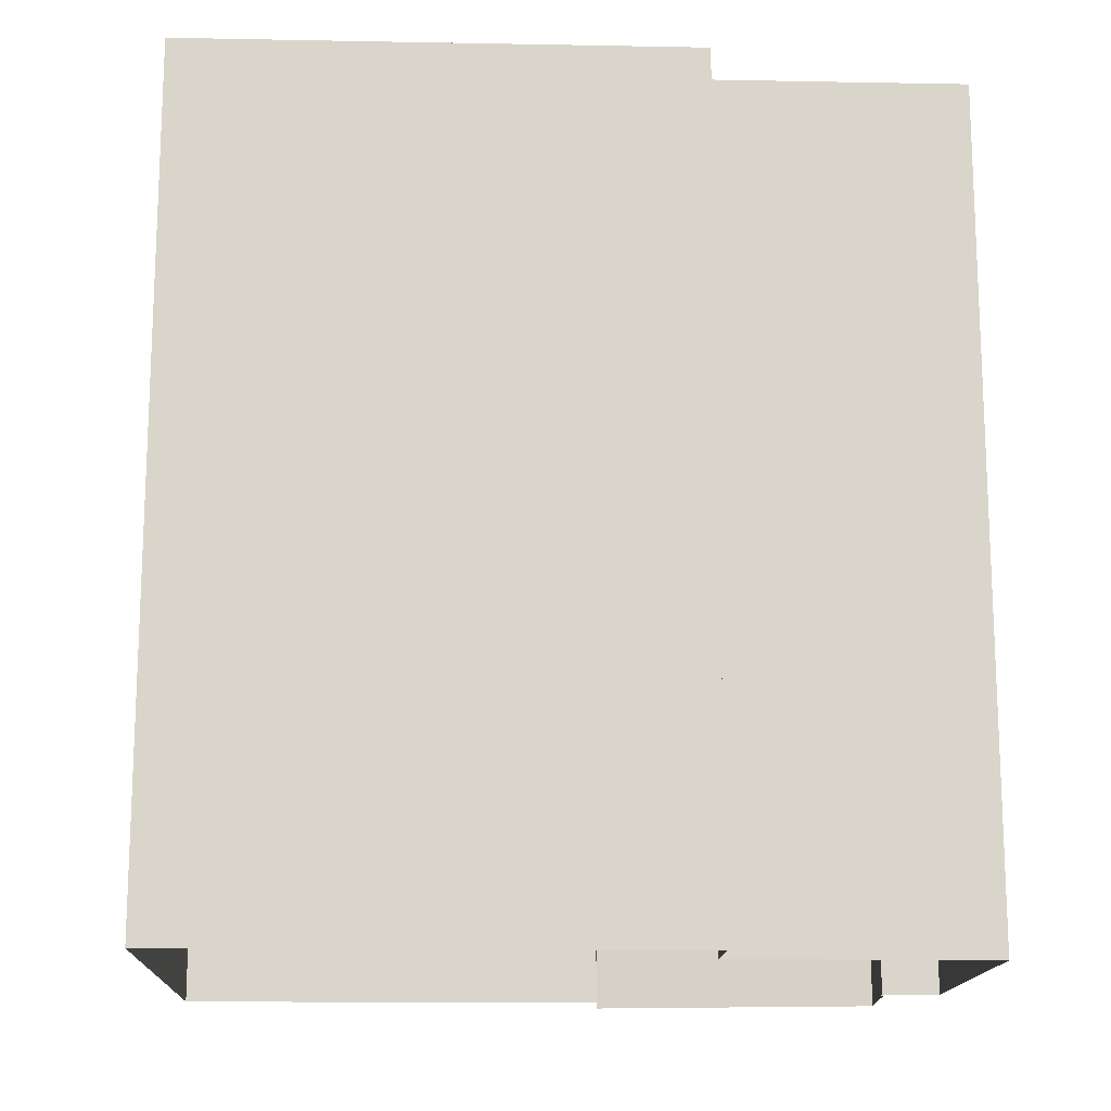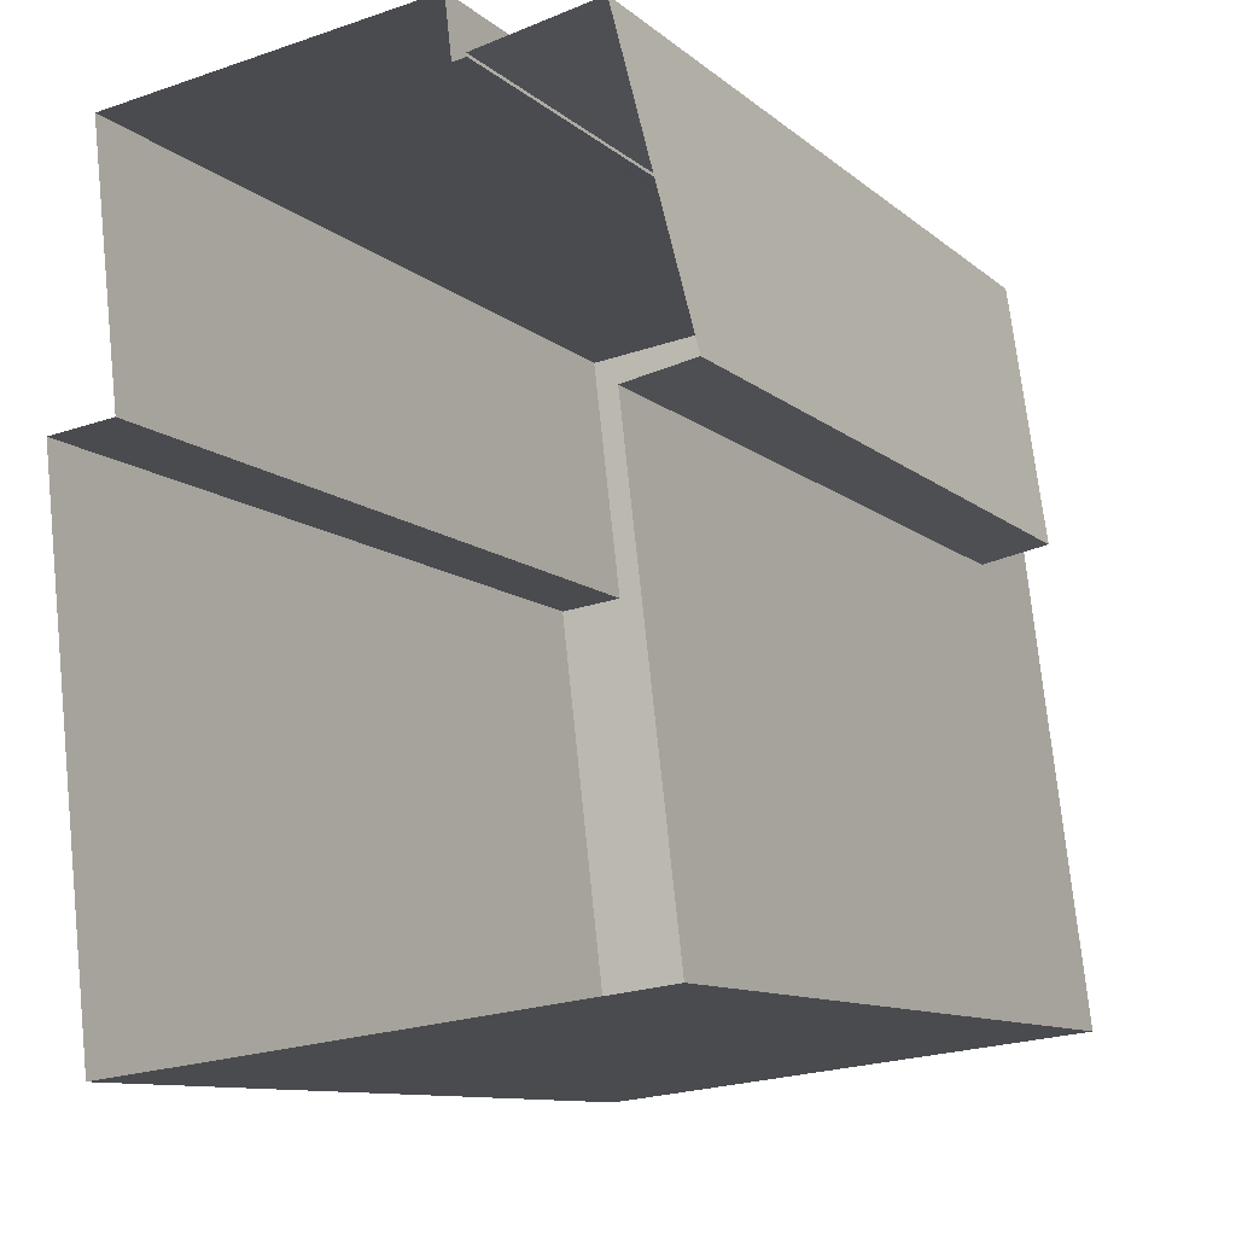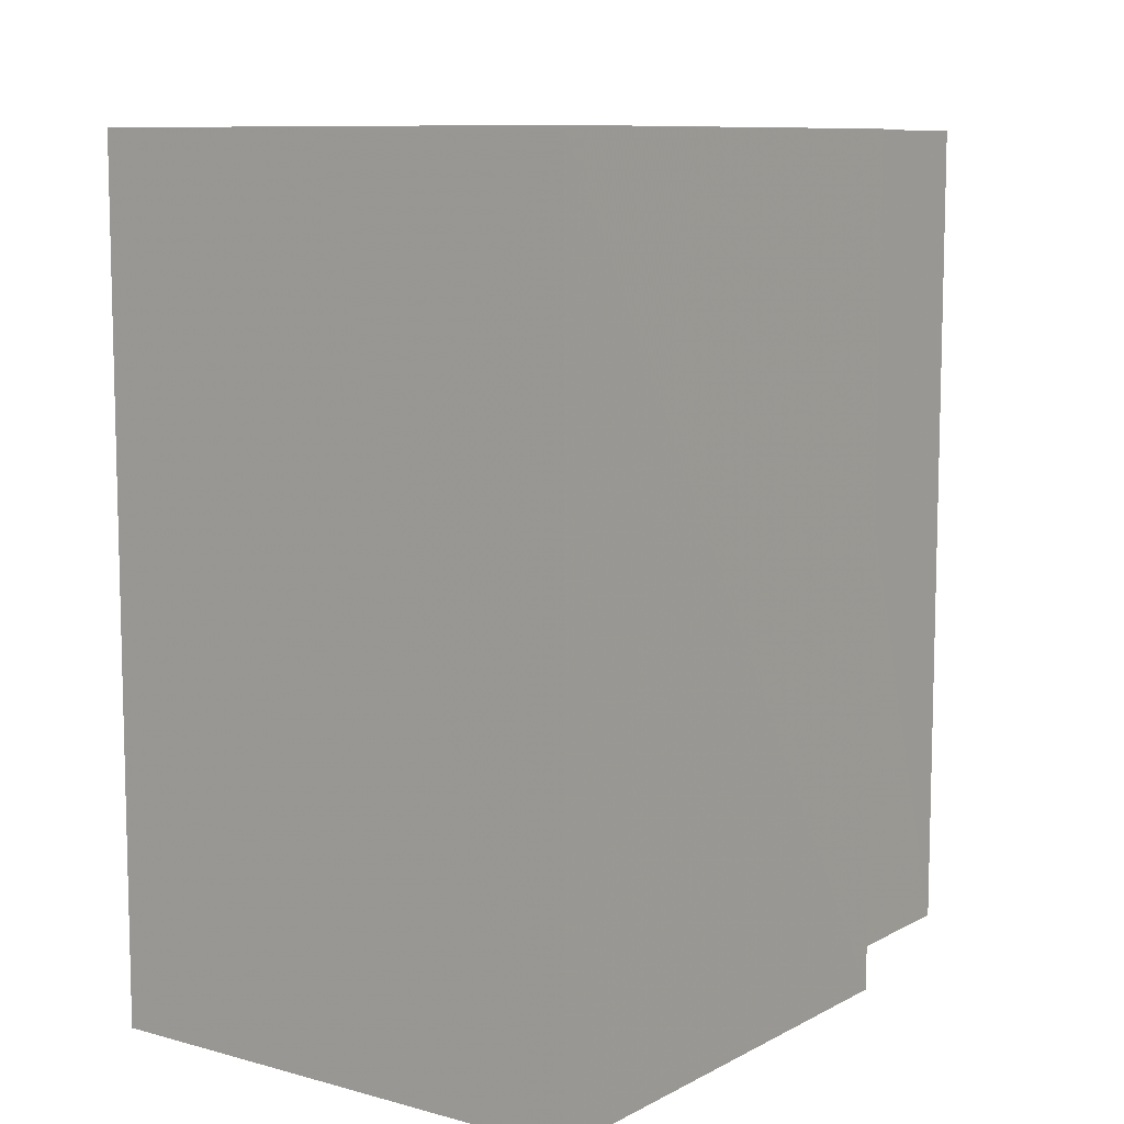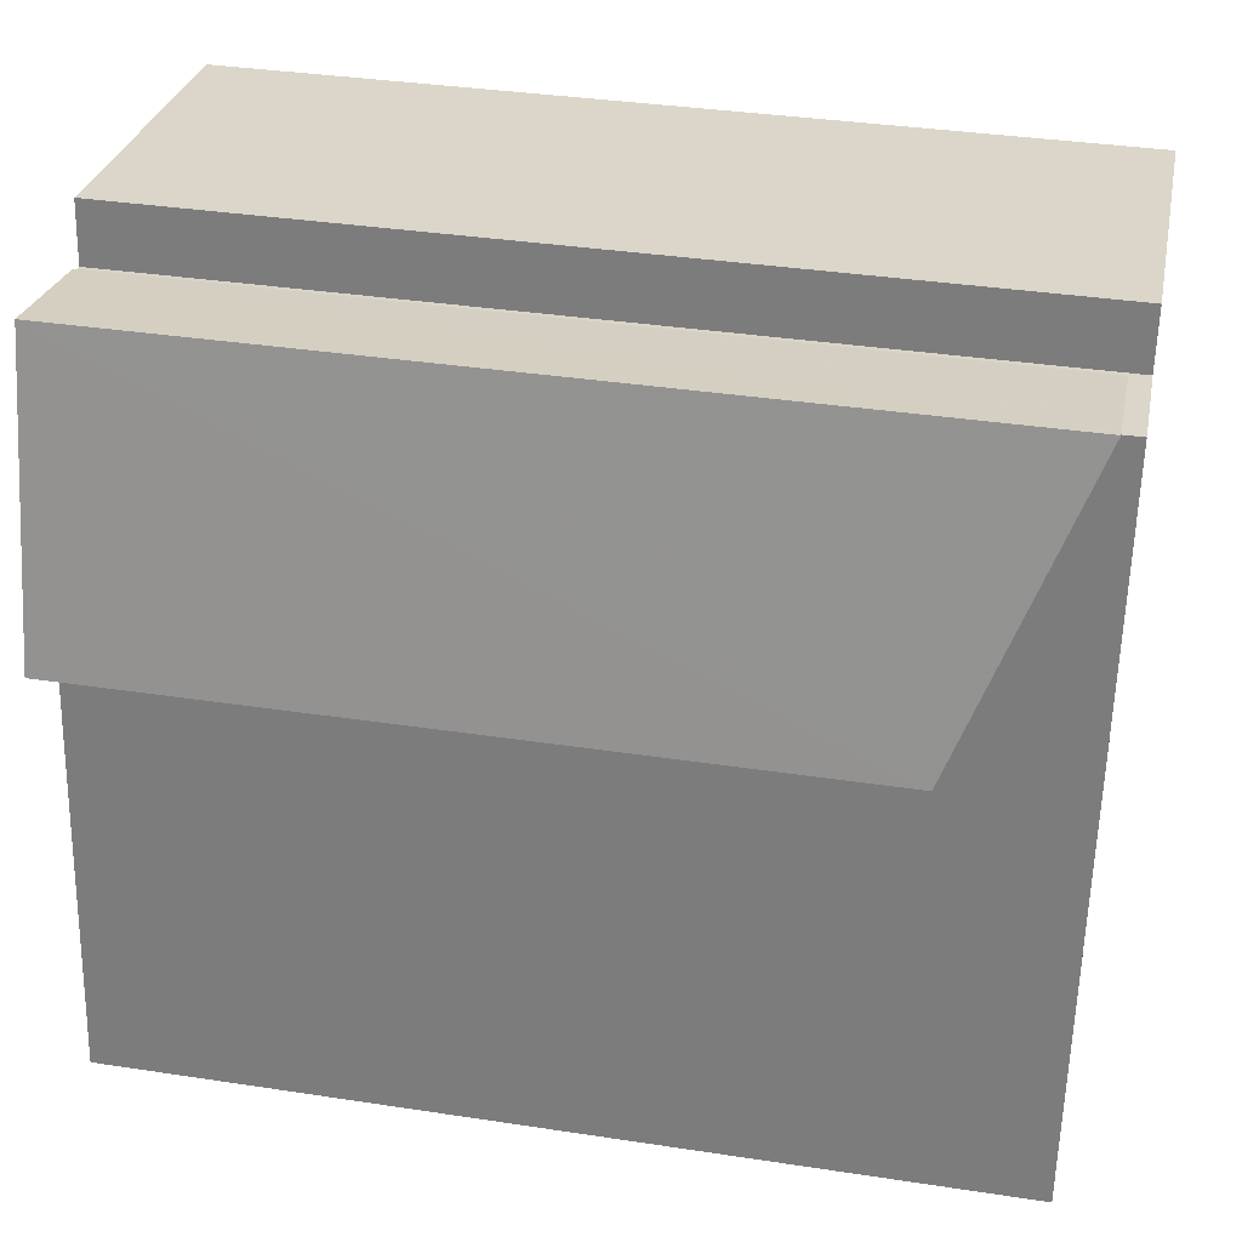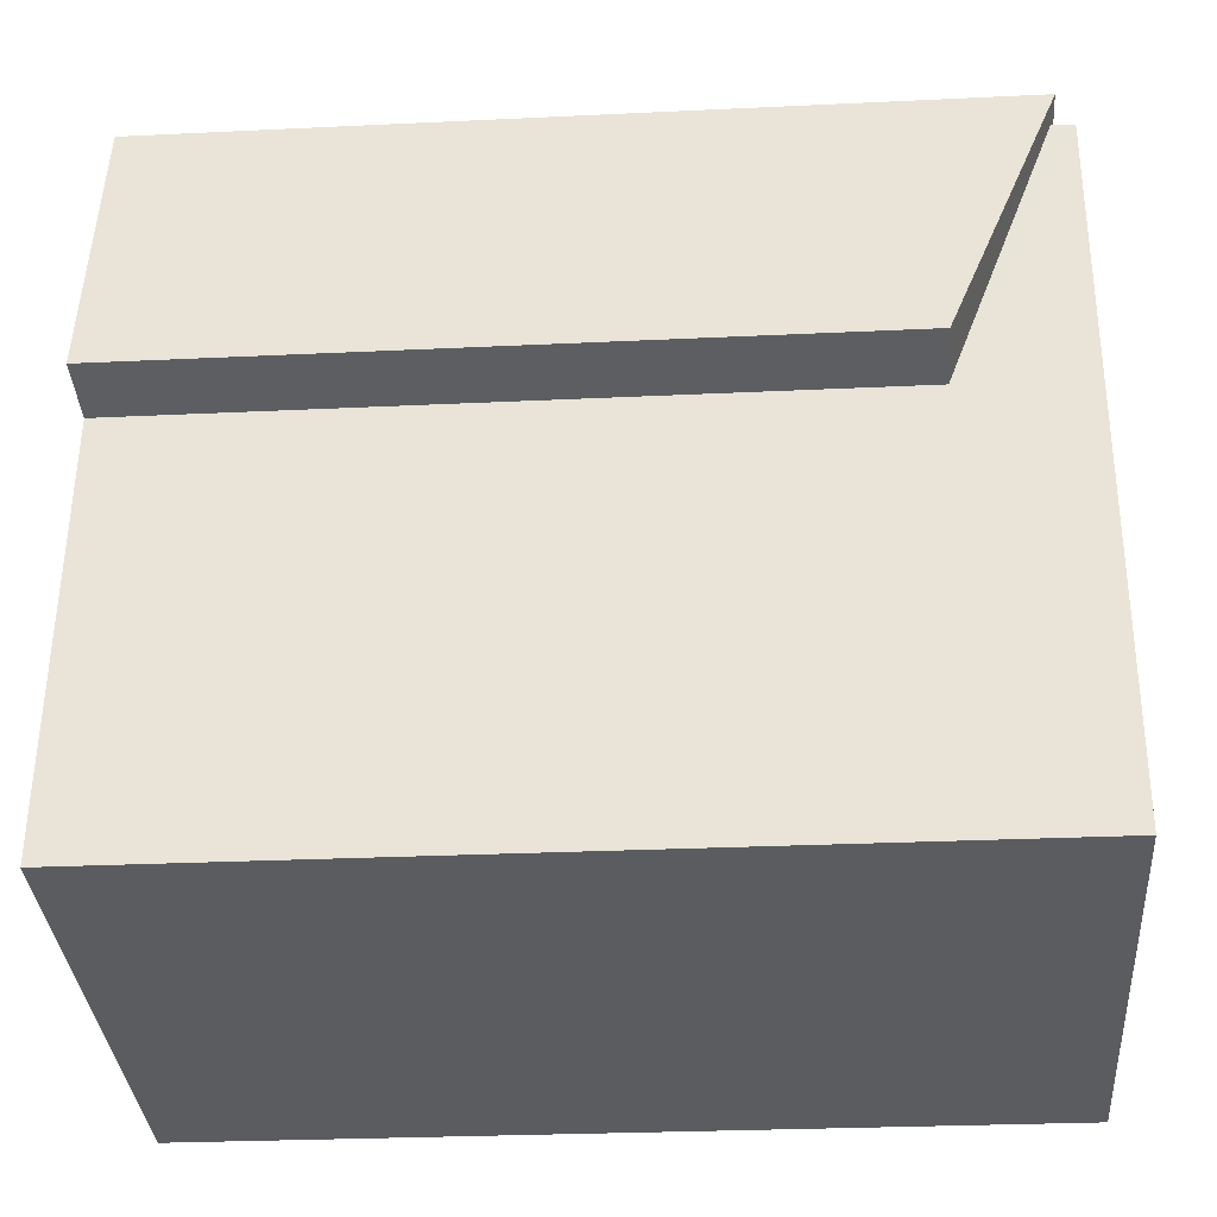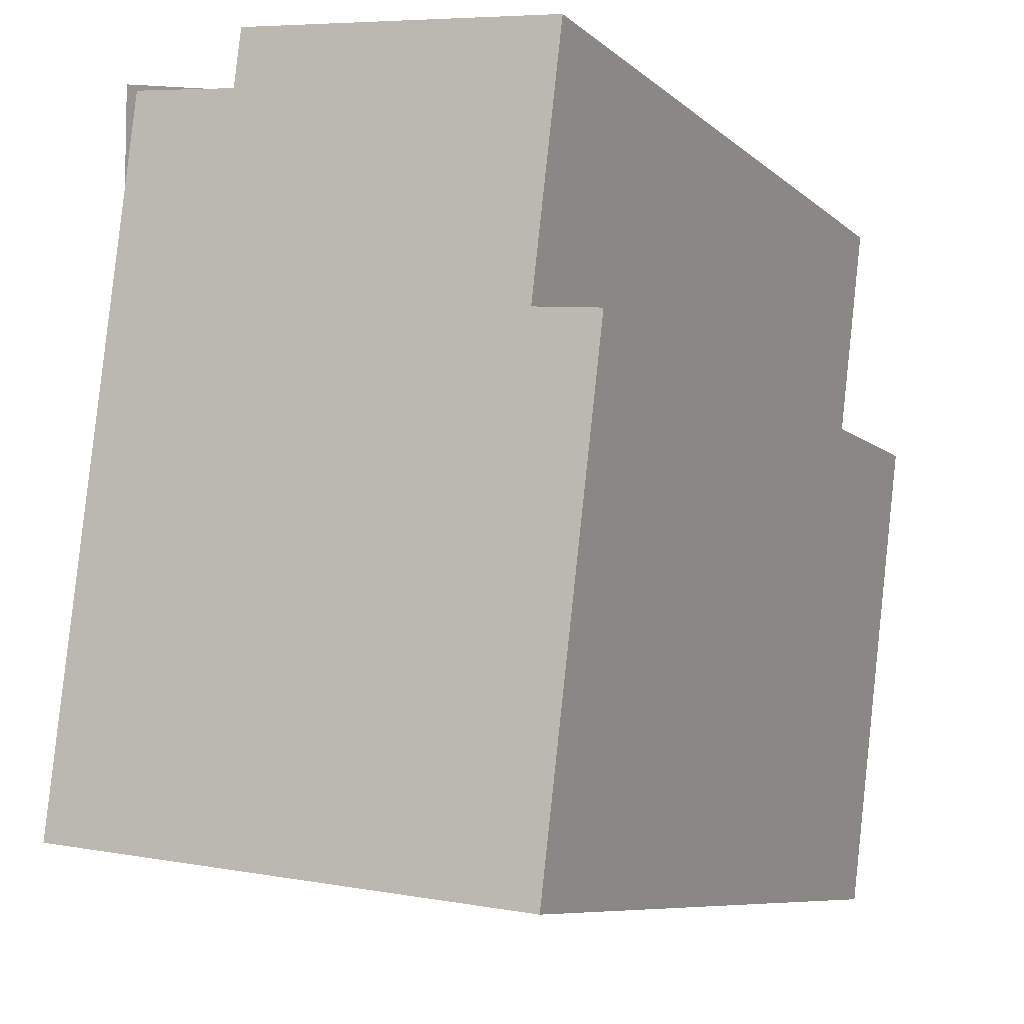
<metadata>
{"format":"obj","ext":"obj","renderer":"f3d","projection":"perspective","resolution":1024,"background":"white","views":[{"elev":-15.1,"azim":80.9,"up":"+Z"},{"elev":-10.6,"azim":-152.0,"up":"+Y"},{"elev":9.2,"azim":29.3,"up":"+Z"},{"elev":36.2,"azim":-78.7,"up":"+Y"},{"elev":-27.4,"azim":-85.7,"up":"+Y"},{"elev":-8.2,"azim":25.8,"up":"+Y"}]}
</metadata>
<code>
v -9388 -3.728e+04 29.12
v -9390 -3.728e+04 29.12
v -9388 -3.728e+04 29.12
v -9391 -3.729e+04 29.12
v -9390 -3.729e+04 29.12
v -9388 -3.728e+04 29.12
v -9383 -3.728e+04 29.11
v -9388 -3.728e+04 29.12
v -9391 -3.729e+04 29.12
v -9384 -3.729e+04 29.11
v -9384 -3.729e+04 29.11
v -9383 -3.729e+04 29.11
v -9391 -3.729e+04 39.8
v -9390 -3.728e+04 41.36
v -9390 -3.728e+04 41.41
v -9388 -3.728e+04 41.41
v -9390 -3.729e+04 39.8
v -9388 -3.728e+04 41.39
v -9388 -3.728e+04 41.68
v -9388 -3.728e+04 41.68
v -9383 -3.728e+04 41.68
v -9384 -3.729e+04 41.68
v -9384 -3.729e+04 41.68
v -9383 -3.729e+04 41.68
v -9390 -3.728e+04 41.68
v -9391 -3.729e+04 41.68
f 1 2 3
f 4 2 5
f 6 7 8
f 5 1 8
f 9 5 10
f 10 11 12
f 8 7 11
f 5 2 1
f 5 8 11
f 5 11 10
f 13 14 15
f 15 14 16
f 13 17 14
f 16 14 18
f 19 20 21
f 21 20 22
f 23 24 22
f 20 25 26
f 23 22 26
f 22 20 26
f 5 13 4
f 5 17 13
f 13 15 2
f 4 13 2
f 15 3 2
f 15 16 3
f 18 3 16
f 18 1 3
f 25 14 17
f 25 17 26
f 17 9 26
f 17 5 9
f 21 7 6
f 19 21 6
f 22 11 7
f 21 22 7
f 24 12 11
f 22 24 11
f 23 10 12
f 24 23 12
f 23 9 10
f 23 26 9
f 14 25 18
f 1 18 8
f 8 18 20
f 18 25 20
f 20 6 8
f 20 19 6

</code>
